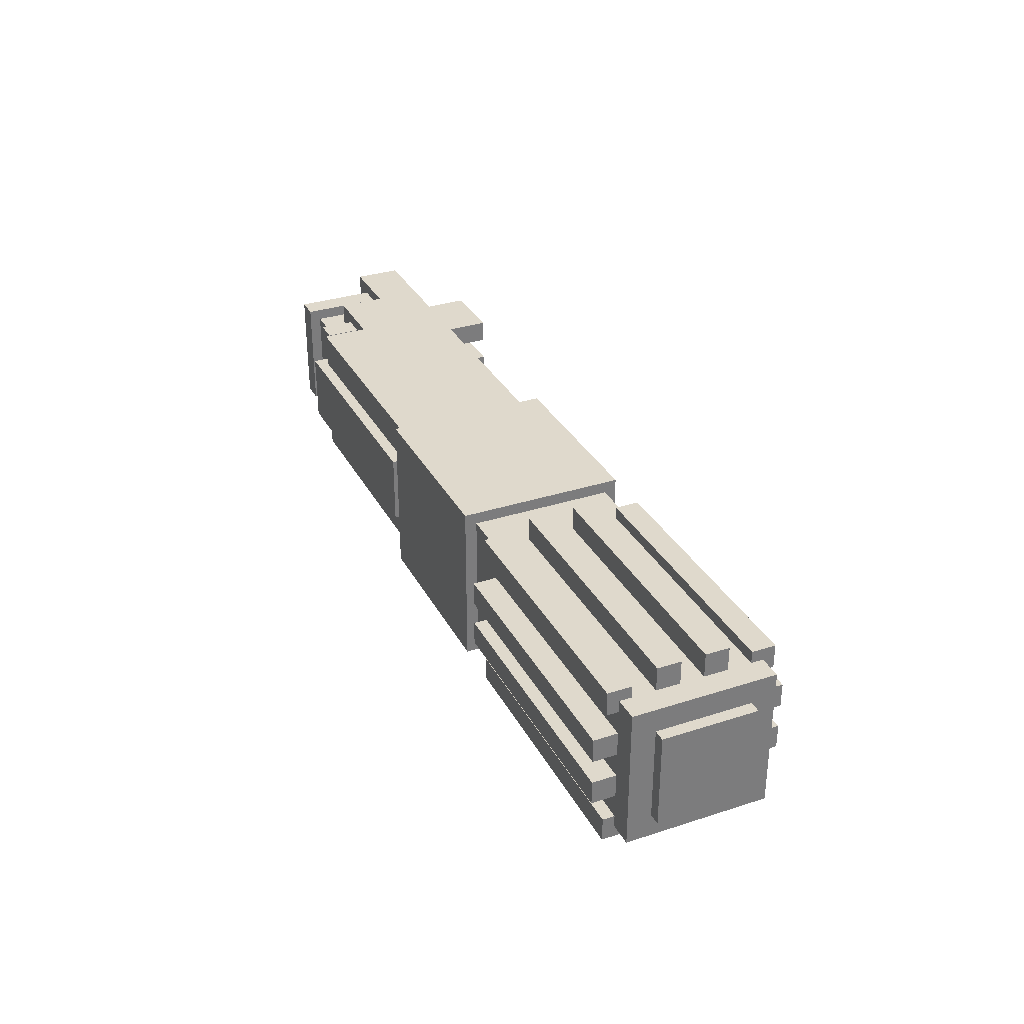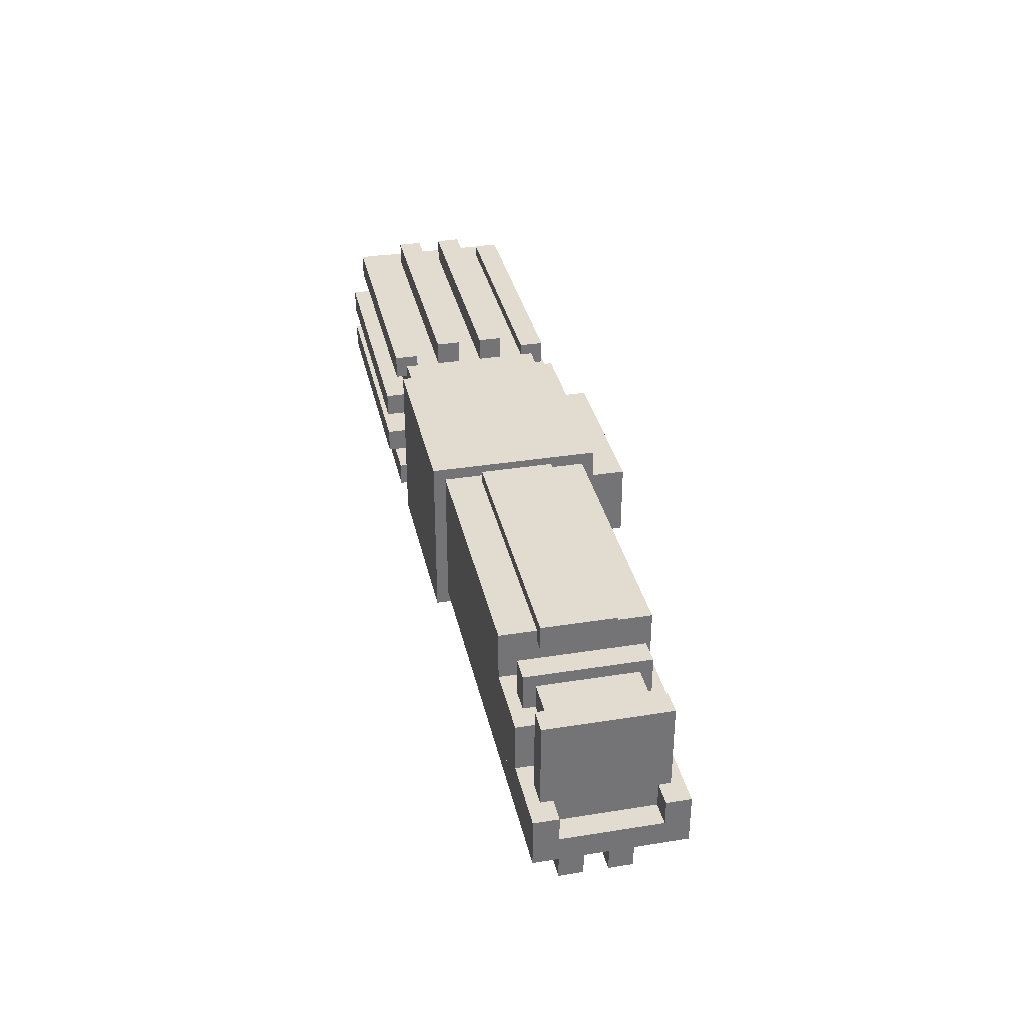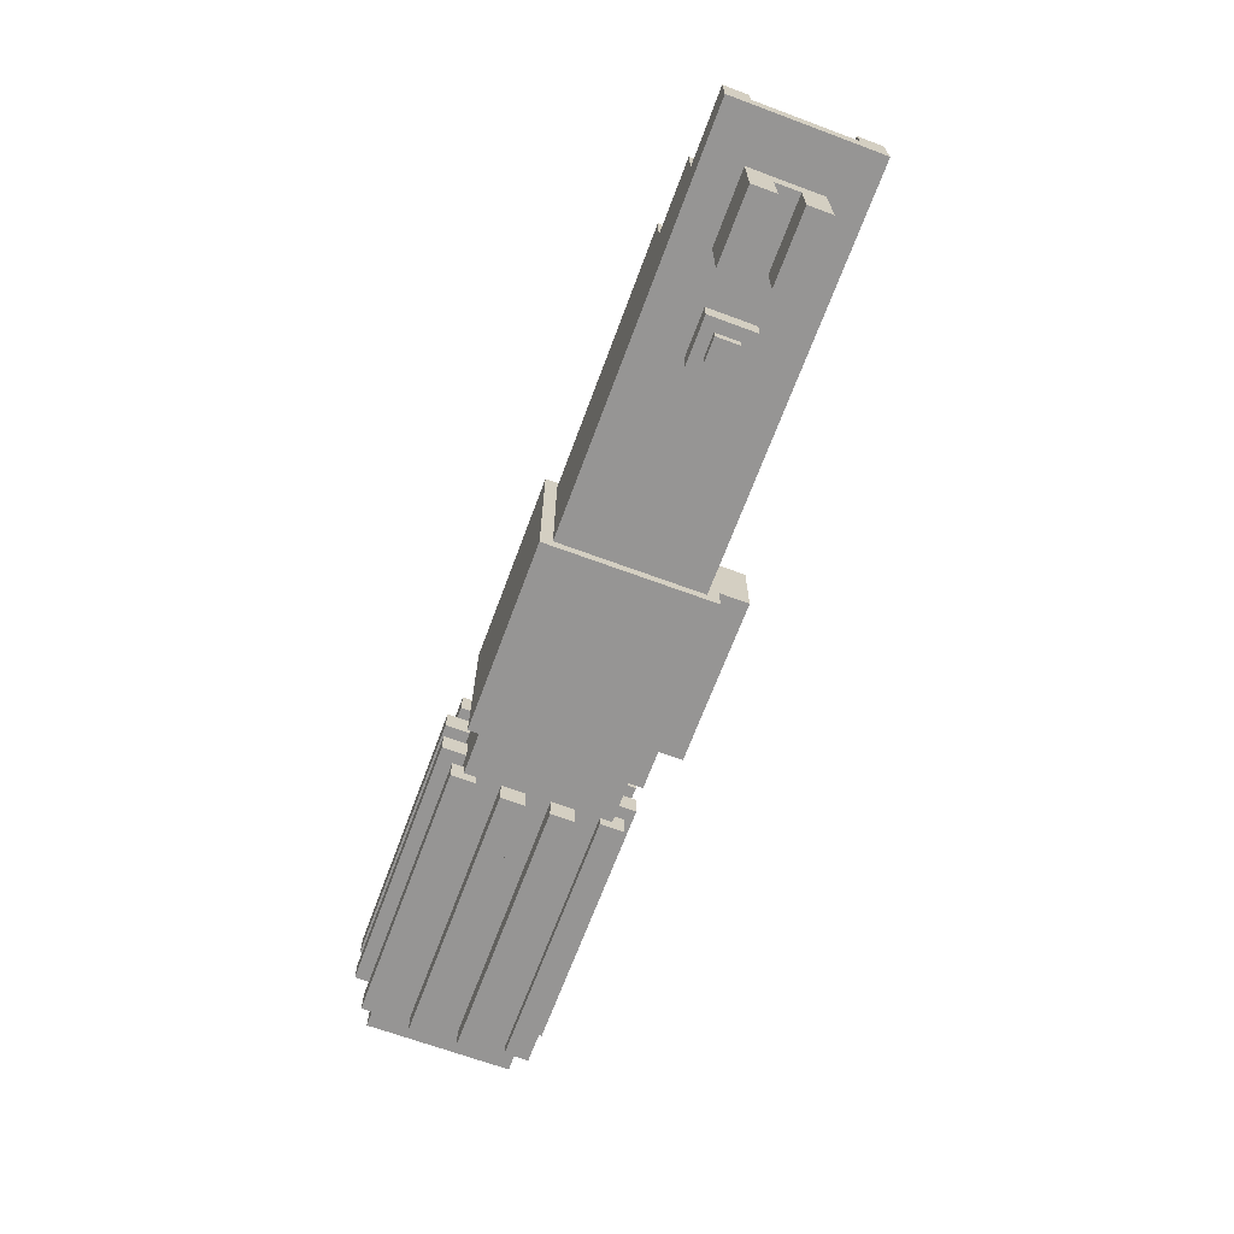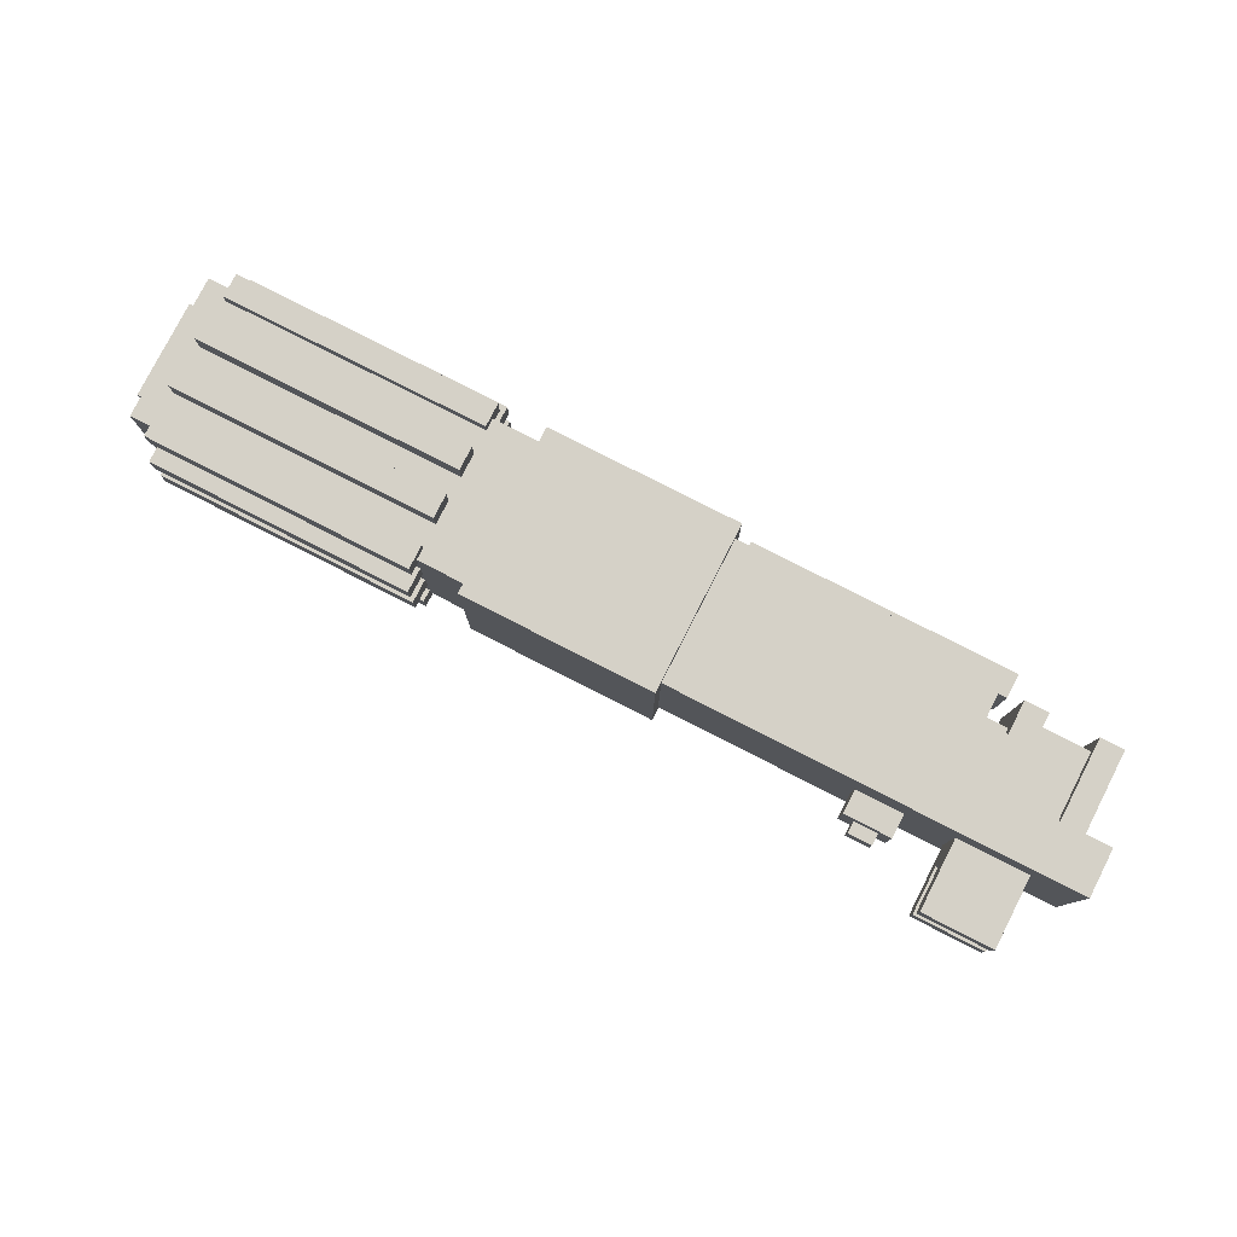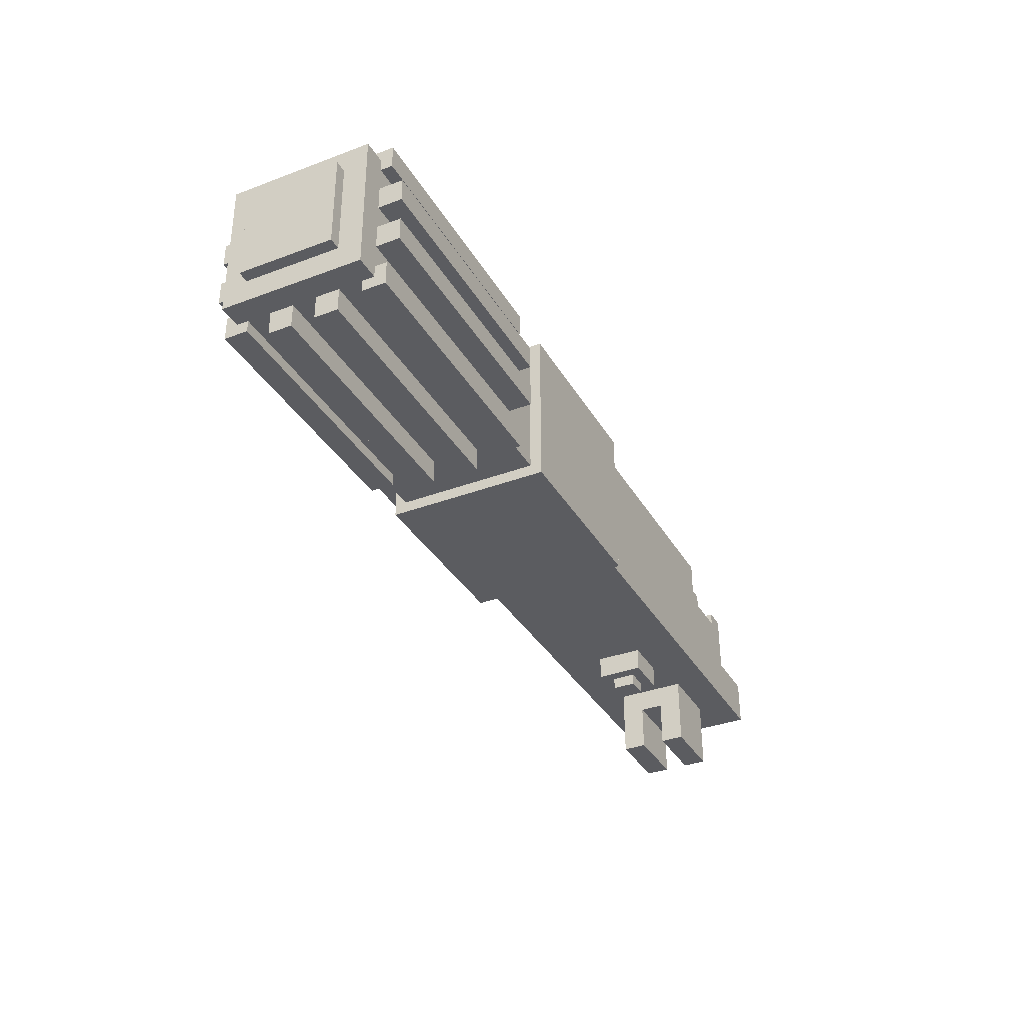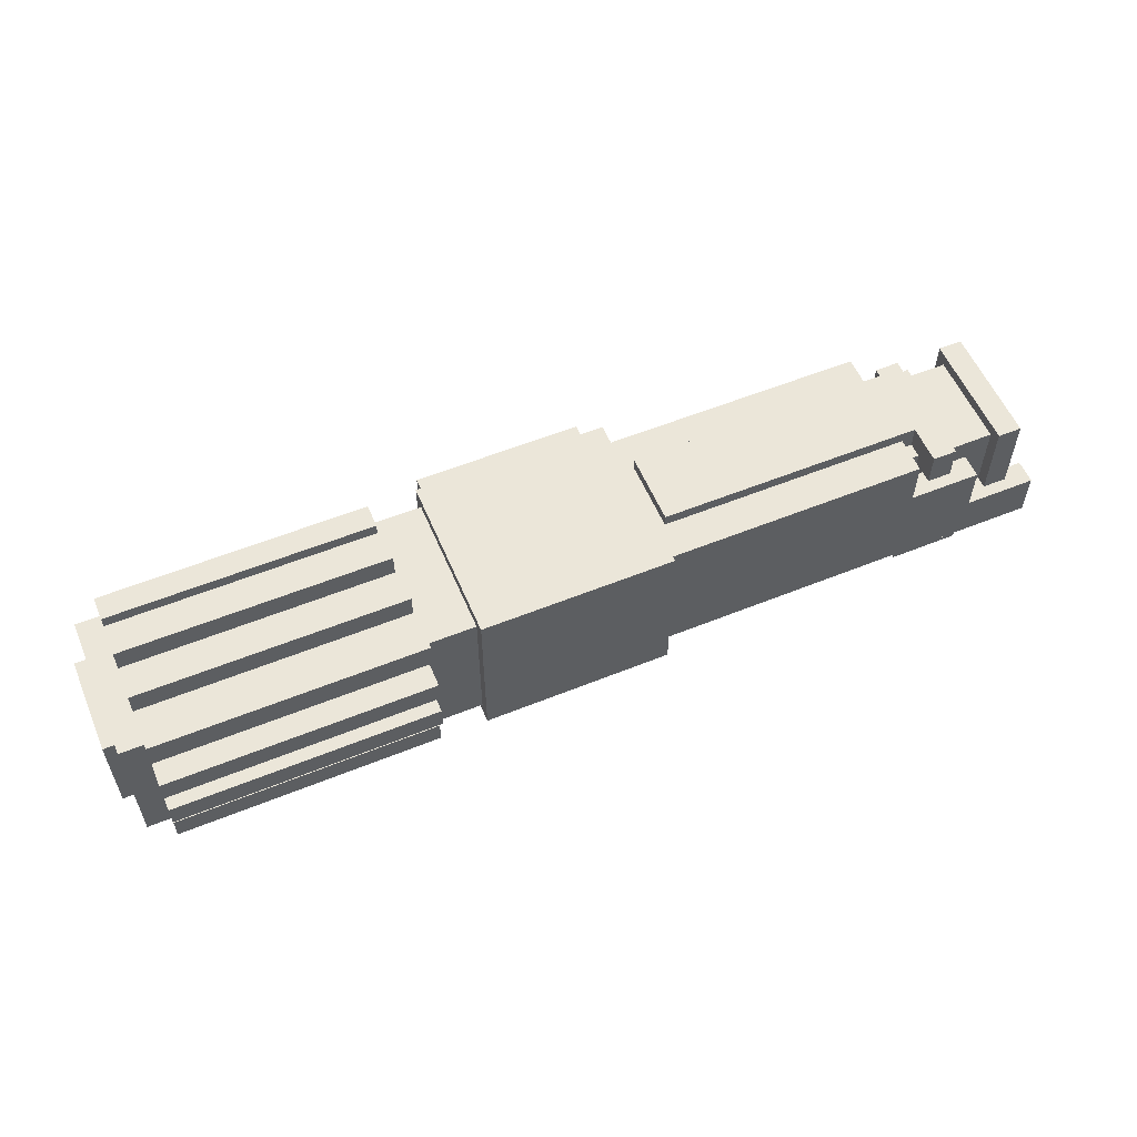
<metadata>
{"format":"obj","ext":"obj","renderer":"f3d","projection":"perspective","resolution":1024,"background":"white","views":[{"elev":32.3,"azim":-114.3,"up":"+Z"},{"elev":34.2,"azim":77.8,"up":"+Y"},{"elev":-67.5,"azim":69.6,"up":"+Y"},{"elev":79.3,"azim":27.0,"up":"+Z"},{"elev":-35.0,"azim":-63.4,"up":"+Y"},{"elev":56.6,"azim":-22.9,"up":"+Y"}]}
</metadata>
<code>
o luke
v -1.51 0.04471 0.04336
v -1.51 0.001357 0.04336
v -1.033 0.001357 0.04336
v -1.033 0.04471 0.04336
v -1.033 0.04471 0
v -1.033 0.001357 0
v -1.51 0.001357 0
v -1.51 0.04471 0
v -1.51 0.2181 0.02168
v -1.51 0.1748 0.02168
v -1.033 0.1748 0.02168
v -1.033 0.2181 0.02168
v -1.033 0.2181 -0.02168
v -1.033 0.1748 -0.02168
v -1.51 0.1748 -0.02168
v -1.51 0.2181 -0.02168
v -0.03554 0.1531 -0.04336
v -0.03554 -0.02032 -0.04336
v 0.05118 -0.02032 -0.04336
v 0.05118 0.1531 -0.04336
v 0.05118 0.1531 -0.2168
v 0.05118 -0.02032 -0.2168
v -0.03554 -0.02032 -0.2168
v -0.03554 0.1531 -0.2168
v -1.51 0.1314 0.04336
v -1.51 0.08807 0.04336
v -1.033 0.08807 0.04336
v -1.033 0.1314 0.04336
v -1.033 0.1314 0
v -1.033 0.08807 0
v -1.51 0.08807 0
v -1.51 0.1314 0
v -1.51 0.04471 -0.2601
v -1.51 0.001357 -0.2601
v -1.033 0.001357 -0.2601
v -1.033 0.04471 -0.2601
v -1.033 0.04471 -0.3035
v -1.033 0.001357 -0.3035
v -1.51 0.001357 -0.3035
v -1.51 0.04471 -0.3035
v -0.1223 0.02304 -0.2168
v -0.1223 -0.02032 -0.2168
v 0.1379 -0.02032 -0.2168
v 0.1379 0.02304 -0.2168
v 0.1379 0.02304 -0.2601
v 0.1379 -0.02032 -0.2601
v -0.1223 -0.02032 -0.2601
v -0.1223 0.02304 -0.2601
v -1.51 -0.06368 -0.1518
v -1.51 -0.107 -0.1518
v -1.033 -0.107 -0.1518
v -1.033 -0.06368 -0.1518
v -1.033 -0.06368 -0.1951
v -1.033 -0.107 -0.1951
v -1.51 -0.107 -0.1951
v -1.51 -0.06368 -0.1951
v -0.2306 -0.08536 -0.1084
v -0.2306 -0.1287 -0.1084
v -0.1873 -0.1287 -0.1084
v -0.1873 -0.08536 -0.1084
v -0.1873 -0.08536 -0.1518
v -0.1873 -0.1287 -0.1518
v -0.2306 -0.1287 -0.1518
v -0.2306 -0.08536 -0.1518
v -0.1223 0.02304 0
v -0.1223 -0.02032 -0
v 0.1379 -0.02032 -0
v 0.1379 0.02304 0
v 0.1379 0.02304 -0.04336
v 0.1379 -0.02032 -0.04336
v -0.1223 -0.02032 -0.04336
v -0.1223 0.02304 -0.04336
v -0.07889 -0.06368 -0.06504
v -0.07889 -0.1938 -0.06504
v 0.05118 -0.1938 -0.06504
v 0.05118 -0.06368 -0.06504
v 0.05118 -0.06368 -0.1084
v 0.05118 -0.1938 -0.1084
v -0.07889 -0.1938 -0.1084
v -0.07889 -0.06368 -0.1084
v -0.5775 0.2181 -0.06504
v -0.5775 0.1748 -0.06504
v -0.1006 0.1748 -0.06504
v -0.1006 0.2181 -0.06504
v -0.1006 0.2181 -0.1951
v -0.1006 0.1748 -0.1951
v -0.5775 0.1748 -0.1951
v -0.5775 0.2181 -0.1951
v -1.51 -0.042 0.02168
v -1.51 -0.08536 0.02168
v -1.033 -0.08536 0.02168
v -1.033 -0.042 0.02168
v -1.033 -0.042 -0.02168
v -1.033 -0.08536 -0.02168
v -1.51 -0.08536 -0.02168
v -1.51 -0.042 -0.02168
v -1.51 0.2181 -0.2385
v -1.51 0.1748 -0.2385
v -1.033 0.1748 -0.2385
v -1.033 0.2181 -0.2385
v -1.033 0.2181 -0.2818
v -1.033 0.1748 -0.2818
v -1.51 0.1748 -0.2818
v -1.51 0.2181 -0.2818
v -1.51 0.1314 -0.2601
v -1.51 0.08807 -0.2601
v -1.033 0.08807 -0.2601
v -1.033 0.1314 -0.2601
v -1.033 0.1314 -0.3035
v -1.033 0.08807 -0.3035
v -1.51 0.08807 -0.3035
v -1.51 0.1314 -0.3035
v -0.07889 0.1748 -0.02168
v -0.07889 -0.042 -0.02168
v -0.03554 -0.042 -0.02168
v -0.03554 0.1748 -0.02168
v -0.03554 0.1748 -0.2385
v -0.03554 -0.042 -0.2385
v -0.07889 -0.042 -0.2385
v -0.07889 0.1748 -0.2385
v -0.1223 0.1314 -0.06504
v -0.1223 0.001357 -0.06504
v -0.07889 0.001357 -0.06504
v -0.07889 0.1314 -0.06504
v -0.07889 0.1314 -0.1951
v -0.07889 0.001357 -0.1951
v -0.1223 0.001357 -0.1951
v -0.1223 0.1314 -0.1951
v -0.07889 -0.06368 -0.1518
v -0.07889 -0.1938 -0.1518
v 0.05118 -0.1938 -0.1518
v 0.05118 -0.06368 -0.1518
v 0.05118 -0.06368 -0.1951
v 0.05118 -0.1937 -0.1951
v -0.07889 -0.1937 -0.1951
v -0.07889 -0.06368 -0.1951
v -0.2523 -0.02032 -0.08672
v -0.2523 -0.107 -0.08672
v -0.1656 -0.107 -0.08672
v -0.1656 -0.02032 -0.08672
v -0.1656 -0.02032 -0.1734
v -0.1656 -0.107 -0.1734
v -0.2523 -0.107 -0.1734
v -0.2523 -0.02032 -0.1734
v -0.1223 0.1098 -0.2168
v 0.007822 0.02304 -0.2168
v 0.007822 0.1098 -0.2168
v 0.007822 0.1098 -0.2601
v 0.007822 0.02304 -0.2601
v -0.1223 0.1098 -0.2601
v -0.1223 0.1098 0
v 0.007822 0.02304 0
v 0.007822 0.1098 0
v 0.007822 0.1098 -0.04336
v 0.007822 0.02304 -0.04336
v -0.1223 0.1098 -0.04336
v -0.07889 -0.107 -0.1084
v 0.05118 -0.107 -0.1084
v 0.05118 -0.107 -0.1518
v -0.07889 -0.107 -0.1518
v -0.9461 0.2181 0.02168
v -0.9461 -0.08536 0.02168
v -0.5992 -0.08536 0.02168
v -0.5992 0.2181 0.02168
v -0.5992 0.2181 -0.2818
v -0.5992 -0.08536 -0.2818
v -0.9461 -0.08536 -0.2818
v -0.9461 0.2181 -0.2818
v 0.05118 0.1748 -0.02168
v 0.05118 -0.042 -0.02168
v 0.09454 -0.042 -0.02168
v 0.09454 0.1748 -0.02168
v 0.09454 0.1748 -0.2385
v 0.09454 -0.042 -0.2385
v 0.05118 -0.042 -0.2385
v 0.05118 0.1748 -0.2385
v -1.51 -0.06368 -0.06504
v -1.51 -0.107 -0.06504
v -1.033 -0.107 -0.06504
v -1.033 -0.06368 -0.06504
v -1.033 -0.06368 -0.1084
v -1.033 -0.107 -0.1084
v -1.51 -0.107 -0.1084
v -1.51 -0.06368 -0.1084
v -1.51 -0.042 -0.2385
v -1.51 -0.08536 -0.2385
v -1.033 -0.08536 -0.2385
v -1.033 -0.042 -0.2385
v -1.033 -0.042 -0.2818
v -1.033 -0.08536 -0.2818
v -1.51 -0.08536 -0.2818
v -1.51 -0.042 -0.2818
v -1.575 0.1531 -0.04336
v -1.575 -0.02032 -0.04336
v -1.531 -0.02032 -0.04336
v -1.531 0.1531 -0.04336
v -1.531 0.1531 -0.2168
v -1.531 -0.02032 -0.2168
v -1.575 -0.02032 -0.2168
v -1.575 0.1531 -0.2168
v -0.1223 -0.06368 -0
v 0.1379 -0.06368 -0
v 0.1379 -0.06367 -0.2601
v -0.1223 -0.06367 -0.2601
v -1.553 0.1965 0
v -1.553 -0.06368 -0
v -0.1223 0.1965 0
v -0.1223 0.1965 -0.2601
v -1.553 -0.06368 -0.2601
v -1.553 0.1965 -0.2601
v -1.51 0.2398 -0.06504
v -1.51 0.1965 -0.06504
v -1.033 0.1965 -0.06504
v -1.033 0.2398 -0.06504
v -1.033 0.2398 -0.1084
v -1.033 0.1965 -0.1084
v -1.51 0.1965 -0.1084
v -1.51 0.2398 -0.1084
v -1.51 0.2398 -0.1518
v -1.51 0.1965 -0.1518
v -1.033 0.1965 -0.1518
v -1.033 0.2398 -0.1518
v -1.033 0.2398 -0.1951
v -1.033 0.1965 -0.1951
v -1.51 0.1965 -0.1951
v -1.51 0.2398 -0.1951
v -0.9244 0.1531 -0.2601
v -0.9244 0.02304 -0.2601
v -0.6209 0.02304 -0.2601
v -0.6209 0.1531 -0.2601
v -0.6209 0.1531 -0.3469
v -0.6209 0.02304 -0.3469
v -0.9244 0.02304 -0.3469
v -0.9244 0.1531 -0.3469
f 1 2 3 4
f 5 6 7 8
f 2 7 6 3
f 8 1 4 5
f 4 3 6 5
f 8 7 2 1
f 9 10 11 12
f 13 14 15 16
f 10 15 14 11
f 16 9 12 13
f 12 11 14 13
f 16 15 10 9
f 17 18 19 20
f 21 22 23 24
f 18 23 22 19
f 24 17 20 21
f 20 19 22 21
f 24 23 18 17
f 25 26 27 28
f 29 30 31 32
f 26 31 30 27
f 32 25 28 29
f 28 27 30 29
f 32 31 26 25
f 33 34 35 36
f 37 38 39 40
f 34 39 38 35
f 40 33 36 37
f 36 35 38 37
f 40 39 34 33
f 41 42 43 44
f 45 46 47 48
f 42 47 46 43
f 48 41 44 45
f 44 43 46 45
f 48 47 42 41
f 49 50 51 52
f 53 54 55 56
f 50 55 54 51
f 56 49 52 53
f 52 51 54 53
f 56 55 50 49
f 57 58 59 60
f 61 62 63 64
f 58 63 62 59
f 64 57 60 61
f 60 59 62 61
f 64 63 58 57
f 65 66 67 68
f 69 70 71 72
f 66 71 70 67
f 72 65 68 69
f 68 67 70 69
f 72 71 66 65
f 73 74 75 76
f 77 78 79 80
f 74 79 78 75
f 80 73 76 77
f 76 75 78 77
f 80 79 74 73
f 81 82 83 84
f 85 86 87 88
f 82 87 86 83
f 84 83 86 85
f 88 87 82 81
f 89 90 91 92
f 93 94 95 96
f 90 95 94 91
f 96 89 92 93
f 92 91 94 93
f 96 95 90 89
f 97 98 99 100
f 101 102 103 104
f 98 103 102 99
f 104 97 100 101
f 100 99 102 101
f 104 103 98 97
f 105 106 107 108
f 109 110 111 112
f 106 111 110 107
f 112 105 108 109
f 108 107 110 109
f 112 111 106 105
f 113 114 115 116
f 117 118 119 120
f 114 119 118 115
f 120 113 116 117
f 116 115 118 117
f 120 119 114 113
f 121 122 123 124
f 125 126 127 128
f 122 127 126 123
f 128 121 124 125
f 124 123 126 125
f 128 127 122 121
f 129 130 131 132
f 133 134 135 136
f 130 135 134 131
f 136 129 132 133
f 132 131 134 133
f 136 135 130 129
f 137 138 139 140
f 141 142 143 144
f 138 143 142 139
f 144 137 140 141
f 140 139 142 141
f 144 143 138 137
f 145 41 146 147
f 148 149 48 150
f 41 48 149 146
f 150 145 147 148
f 147 146 149 148
f 150 48 41 145
f 151 65 152 153
f 154 155 72 156
f 65 72 155 152
f 156 151 153 154
f 153 152 155 154
f 156 72 65 151
f 80 157 158 77
f 132 159 160 129
f 157 160 159 158
f 129 80 77 132
f 77 158 159 132
f 129 160 157 80
f 161 162 163 164
f 165 166 167 168
f 162 167 166 163
f 168 161 164 165
f 164 163 166 165
f 168 167 162 161
f 169 170 171 172
f 173 174 175 176
f 170 175 174 171
f 176 169 172 173
f 172 171 174 173
f 176 175 170 169
f 177 178 179 180
f 181 182 183 184
f 178 183 182 179
f 184 177 180 181
f 180 179 182 181
f 184 183 178 177
f 185 186 187 188
f 189 190 191 192
f 186 191 190 187
f 192 185 188 189
f 188 187 190 189
f 192 191 186 185
f 193 194 195 196
f 197 198 199 200
f 194 199 198 195
f 200 193 196 197
f 196 195 198 197
f 200 199 194 193
f 66 201 202 67
f 46 203 204 47
f 201 204 203 202
f 47 66 67 46
f 67 202 203 46
f 47 204 201 66
f 205 206 201 207
f 208 204 209 210
f 206 209 204 201
f 210 205 207 208
f 207 201 204 208
f 210 209 206 205
f 211 212 213 214
f 215 216 217 218
f 212 217 216 213
f 218 211 214 215
f 214 213 216 215
f 218 217 212 211
f 219 220 221 222
f 223 224 225 226
f 220 225 224 221
f 226 219 222 223
f 222 221 224 223
f 226 225 220 219
f 227 228 229 230
f 231 232 233 234
f 228 233 232 229
f 234 227 230 231
f 230 229 232 231
f 234 233 228 227
f 88 81 84 85

</code>
